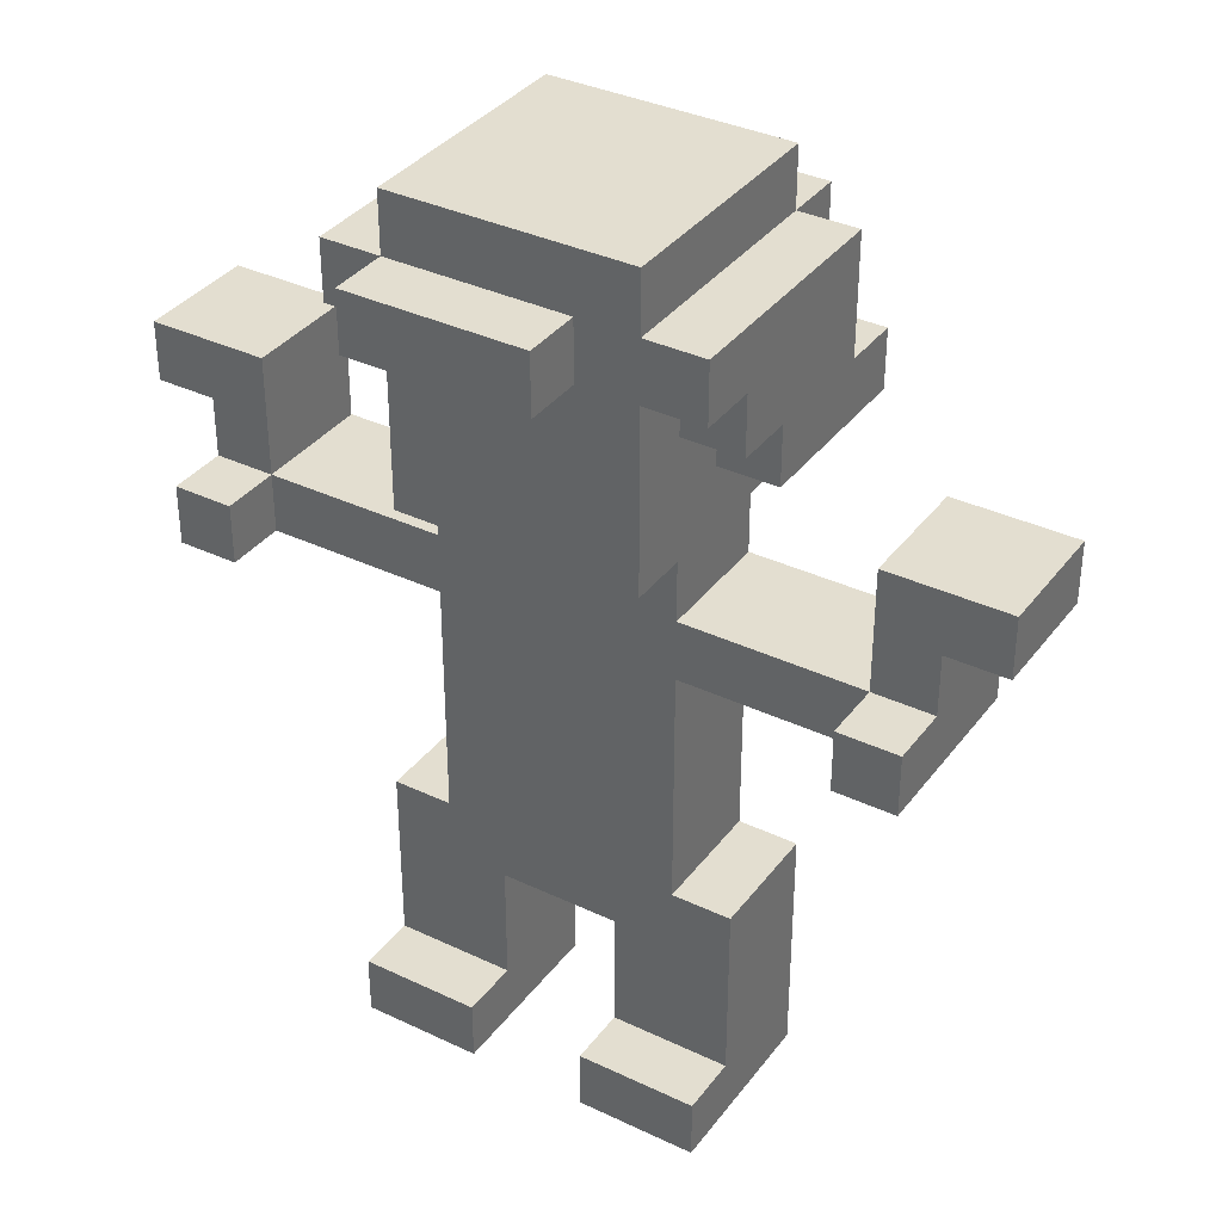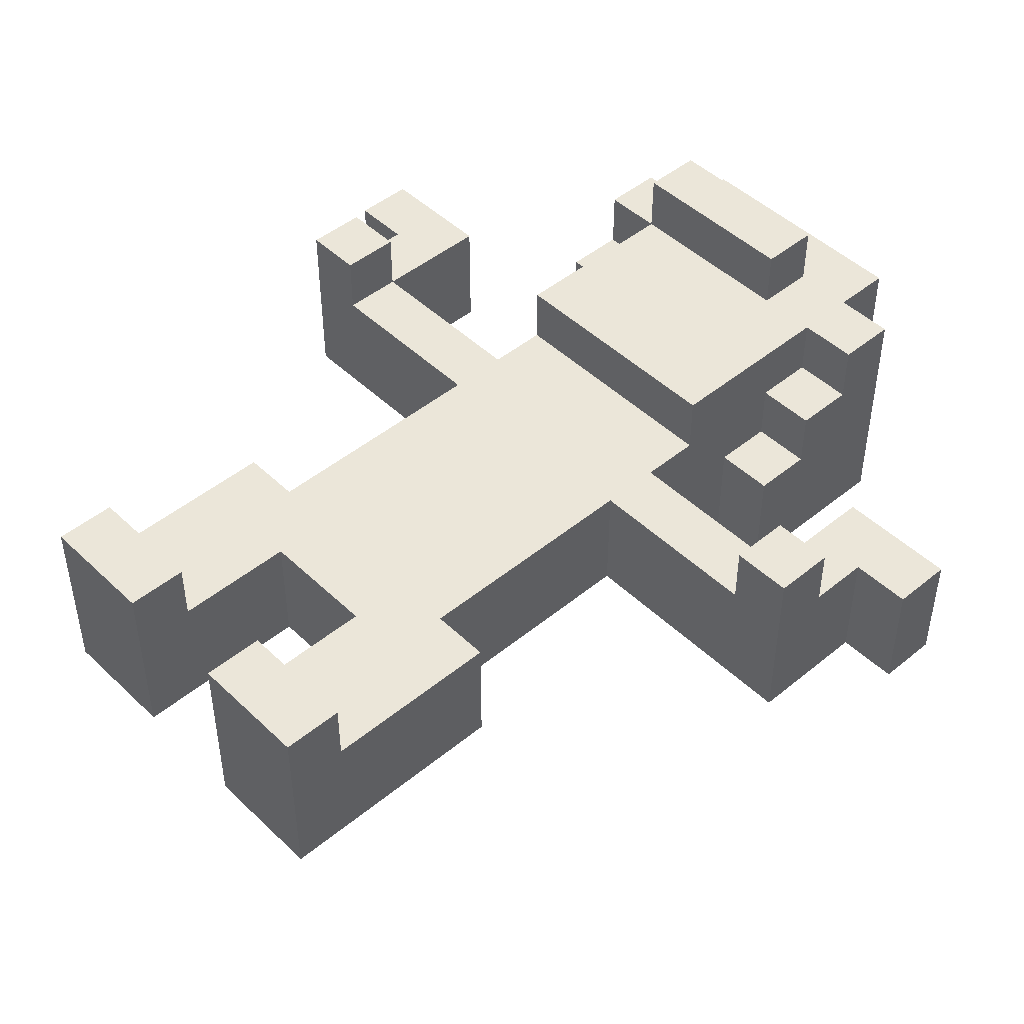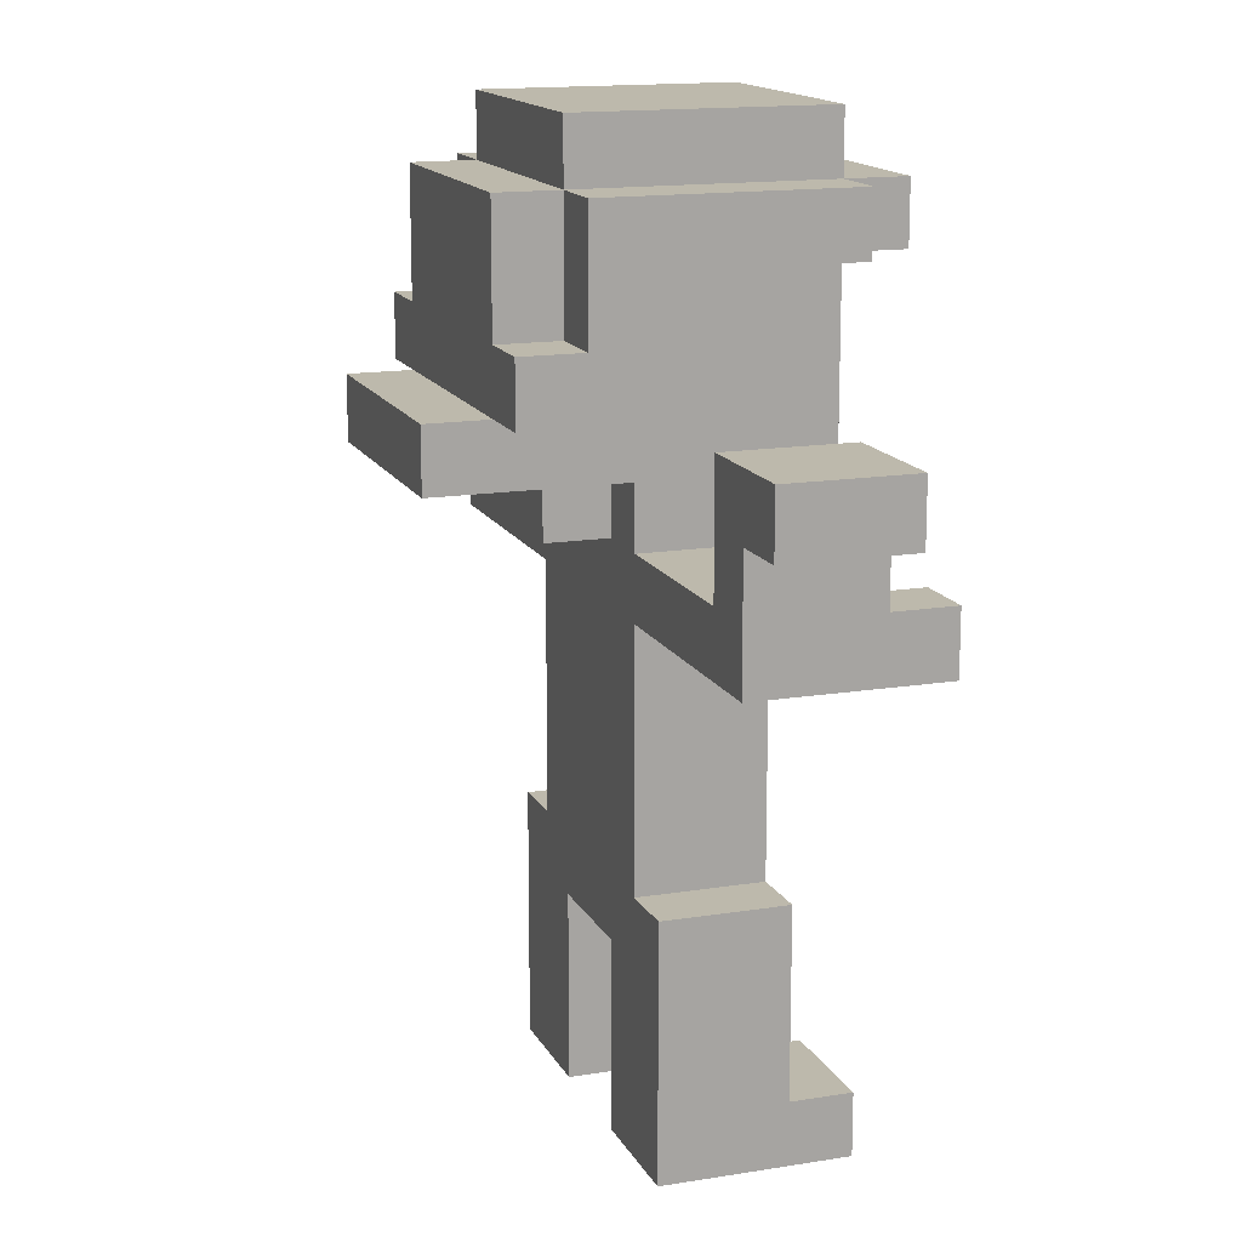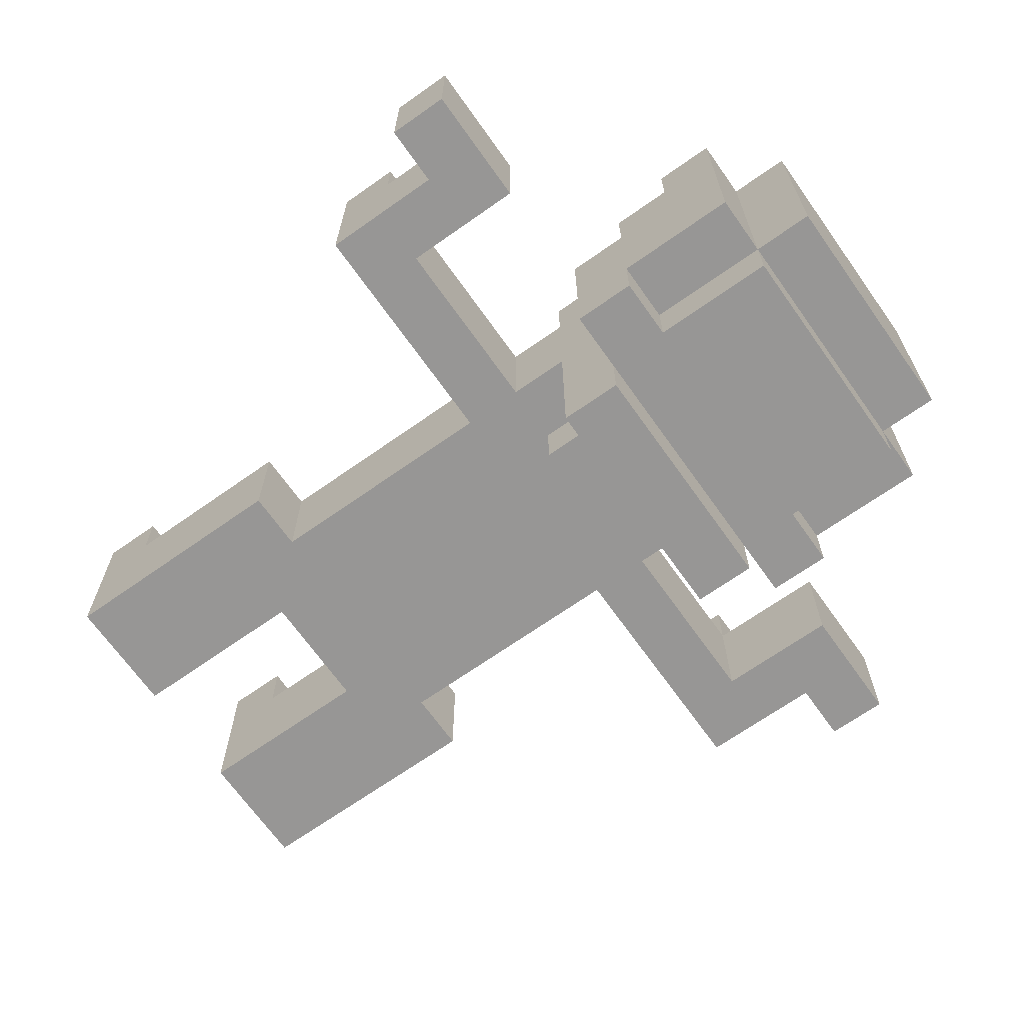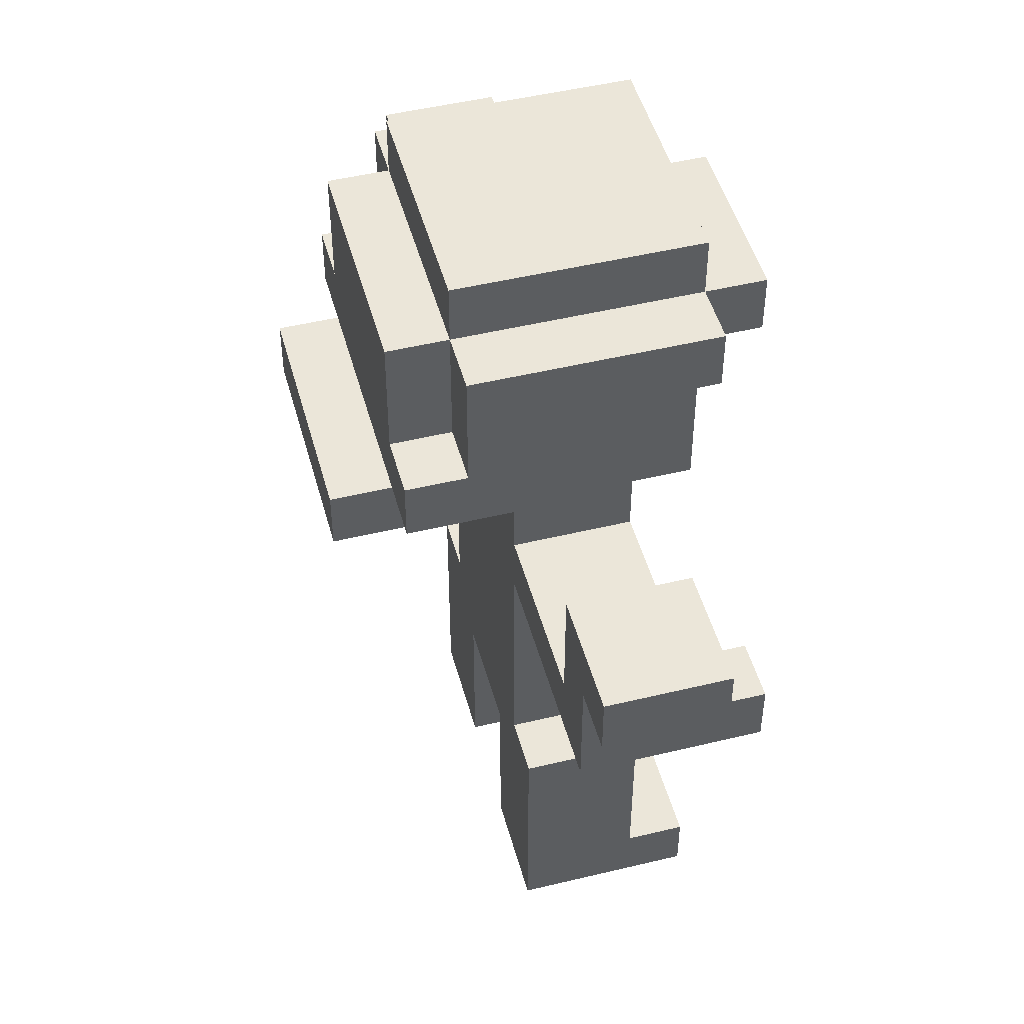
<metadata>
{"format":"obj","ext":"obj","renderer":"f3d","projection":"perspective","resolution":1024,"background":"white","views":[{"elev":35.8,"azim":32.0,"up":"+Y"},{"elev":46.9,"azim":47.1,"up":"+Z"},{"elev":15.0,"azim":-109.3,"up":"+Y"},{"elev":-68.0,"azim":125.3,"up":"+Z"},{"elev":48.5,"azim":-105.1,"up":"+Y"}]}
</metadata>
<code>
v -7 10 1.5
v -7 10 -0.5
v -7 11 1.5
v -7 11 -0.5
v -6 8 2.5
v -6 8 -0.5
v -6 9 2.5
v -6 9 1.5
v -6 10 1.5
v -6 10 -0.5
v -3 0 2.5
v -3 0 -0.5
v -3 1 2.5
v -3 1 1.5
v -3 1 -0.5
v -3 4 1.5
v -3 4 -0.5
v -3 11 0.5
v -3 11 -2.5
v -3 12 1.5
v -3 12 0.5
v -3 12 -1.5
v -3 12 -2.5
v -3 13 2.5
v -3 13 1.5
v -3 14 2.5
v -3 14 -1.5
v -2 4 1.5
v -2 4 -0.5
v -2 8 1.5
v -2 8 -0.5
v -2 9 1.5
v -2 9 -0.5
v -2 10 2.5
v -2 10 1.5
v -2 10 -0.5
v -2 10 -1.5
v -2 10 -3.5
v -2 11 0.5
v -2 11 -1.5
v -2 11 -2.5
v -2 11 -3.5
v -2 12 2.5
v -2 12 1.5
v -2 12 0.5
v -2 12 -1.5
v -2 12 -2.5
v -2 13 3.5
v -2 13 2.5
v -2 13 1.5
v -2 14 3.5
v -2 14 2.5
v -2 14 -1.5
v -2 14 -2.5
v -2 15 2.5
v -2 15 -1.5
v -1 9 -0.5
v -1 9 -1.5
v -1 10 -0.5
v -1 10 -1.5
v 1 0 2.5
v 1 0 -0.5
v 1 1 2.5
v 1 1 1.5
v 1 1 -0.5
v 1 3 1.5
v 1 3 -0.5
v 5 8 2.5
v 5 8 1.5
v 5 9 2.5
v 5 9 1.5
v 5 9 -0.5
v 5 11 1.5
v 5 11 -0.5
v -5 8 2.5
v -5 8 1.5
v -5 9 2.5
v -5 9 1.5
v -5 9 -0.5
v -5 11 1.5
v -5 11 -0.5
v -1 0 2.5
v -1 0 -0.5
v -1 1 2.5
v -1 1 1.5
v -1 1 -0.5
v -1 3 1.5
v -1 3 -0.5
v 1 9 -0.5
v 1 9 -1.5
v 1 10 -0.5
v 1 10 -1.5
v 1 13 3.5
v 1 13 2.5
v 1 14 3.5
v 1 14 2.5
v 2 4 1.5
v 2 4 -0.5
v 2 8 1.5
v 2 8 -0.5
v 2 9 1.5
v 2 9 -0.5
v 2 10 2.5
v 2 10 1.5
v 2 10 -0.5
v 2 10 -1.5
v 2 10 -3.5
v 2 11 0.5
v 2 11 -1.5
v 2 11 -2.5
v 2 11 -3.5
v 2 12 2.5
v 2 12 1.5
v 2 12 0.5
v 2 12 -1.5
v 2 12 -2.5
v 2 13 2.5
v 2 13 1.5
v 2 14 2.5
v 2 14 -1.5
v 2 14 -2.5
v 2 15 2.5
v 2 15 -1.5
v 3 0 2.5
v 3 0 -0.5
v 3 1 2.5
v 3 1 1.5
v 3 1 -0.5
v 3 4 1.5
v 3 4 -0.5
v 3 11 0.5
v 3 11 -2.5
v 3 12 1.5
v 3 12 0.5
v 3 12 -1.5
v 3 12 -2.5
v 3 13 2.5
v 3 13 1.5
v 3 14 2.5
v 3 14 -1.5
v 6 8 2.5
v 6 8 -0.5
v 6 9 2.5
v 6 9 1.5
v 6 10 1.5
v 6 10 -0.5
v 7 10 1.5
v 7 10 -0.5
v 7 11 1.5
v 7 11 -0.5
v -2 13 3.5
v -2 14 3.5
v 1 13 3.5
v 1 14 3.5
v -6 8 2.5
v -6 9 2.5
v -5 8 2.5
v -5 9 2.5
v -3 0 2.5
v -3 1 2.5
v -3 13 2.5
v -3 14 2.5
v -2 10 2.5
v -2 12 2.5
v -2 13 2.5
v -2 14 2.5
v -2 15 2.5
v -1 0 2.5
v -1 1 2.5
v -1 10 2.5
v -1 11 2.5
v -1 12 2.5
v -1 13 2.5
v 1 0 2.5
v 1 1 2.5
v 1 10 2.5
v 1 11 2.5
v 1 12 2.5
v 1 13 2.5
v 1 14 2.5
v 2 10 2.5
v 2 12 2.5
v 2 13 2.5
v 2 14 2.5
v 2 15 2.5
v 3 0 2.5
v 3 1 2.5
v 3 13 2.5
v 3 14 2.5
v 5 8 2.5
v 5 9 2.5
v 6 8 2.5
v 6 9 2.5
v -7 10 1.5
v -7 11 1.5
v -6 9 1.5
v -6 10 1.5
v -5 8 1.5
v -5 9 1.5
v -5 11 1.5
v -3 1 1.5
v -3 4 1.5
v -3 8 1.5
v -3 9 1.5
v -3 12 1.5
v -3 13 1.5
v -2 4 1.5
v -2 8 1.5
v -2 9 1.5
v -2 10 1.5
v -2 12 1.5
v -2 13 1.5
v -1 1 1.5
v -1 3 1.5
v -1 9 1.5
v -1 10 1.5
v 1 1 1.5
v 1 3 1.5
v 1 9 1.5
v 1 10 1.5
v 2 4 1.5
v 2 8 1.5
v 2 9 1.5
v 2 10 1.5
v 2 12 1.5
v 2 13 1.5
v 3 1 1.5
v 3 4 1.5
v 3 8 1.5
v 3 9 1.5
v 3 12 1.5
v 3 13 1.5
v 5 8 1.5
v 5 9 1.5
v 5 11 1.5
v 6 9 1.5
v 6 10 1.5
v 7 10 1.5
v 7 11 1.5
v -3 11 0.5
v -3 12 0.5
v -2 11 0.5
v -2 12 0.5
v 2 11 0.5
v 2 12 0.5
v 3 11 0.5
v 3 12 0.5
v -7 10 -0.5
v -7 11 -0.5
v -6 8 -0.5
v -6 10 -0.5
v -5 9 -0.5
v -5 11 -0.5
v -3 0 -0.5
v -3 1 -0.5
v -3 4 -0.5
v -3 8 -0.5
v -3 9 -0.5
v -2 4 -0.5
v -2 8 -0.5
v -2 9 -0.5
v -2 10 -0.5
v -1 0 -0.5
v -1 1 -0.5
v -1 3 -0.5
v -1 9 -0.5
v -1 10 -0.5
v 1 0 -0.5
v 1 1 -0.5
v 1 3 -0.5
v 1 9 -0.5
v 1 10 -0.5
v 2 4 -0.5
v 2 8 -0.5
v 2 9 -0.5
v 2 10 -0.5
v 3 0 -0.5
v 3 1 -0.5
v 3 4 -0.5
v 3 8 -0.5
v 3 9 -0.5
v 5 9 -0.5
v 5 11 -0.5
v 6 8 -0.5
v 6 10 -0.5
v 7 10 -0.5
v 7 11 -0.5
v -3 12 -1.5
v -3 14 -1.5
v -2 12 -1.5
v -2 14 -1.5
v -2 15 -1.5
v -1 9 -1.5
v -1 10 -1.5
v 1 9 -1.5
v 1 10 -1.5
v 2 12 -1.5
v 2 14 -1.5
v 2 15 -1.5
v 3 12 -1.5
v 3 14 -1.5
v -3 11 -2.5
v -3 12 -2.5
v -2 11 -2.5
v -2 12 -2.5
v -2 14 -2.5
v 2 11 -2.5
v 2 12 -2.5
v 2 14 -2.5
v 3 11 -2.5
v 3 12 -2.5
v -2 10 -3.5
v -2 11 -3.5
v 2 10 -3.5
v 2 11 -3.5
v -3 0 2.5
v -1 0 2.5
v 1 0 2.5
v 3 0 2.5
v -3 0 -0.5
v -1 0 -0.5
v 1 0 -0.5
v 3 0 -0.5
v -1 3 1.5
v 1 3 1.5
v -1 3 -0.5
v 1 3 -0.5
v -6 8 2.5
v -5 8 2.5
v 5 8 2.5
v 6 8 2.5
v -5 8 1.5
v -3 8 1.5
v -2 8 1.5
v 2 8 1.5
v 3 8 1.5
v 5 8 1.5
v -6 8 -0.5
v -3 8 -0.5
v -2 8 -0.5
v 2 8 -0.5
v 3 8 -0.5
v 6 8 -0.5
v -1 9 -0.5
v 1 9 -0.5
v -1 9 -1.5
v 1 9 -1.5
v -2 10 2.5
v -1 10 2.5
v 1 10 2.5
v 2 10 2.5
v -7 10 1.5
v -6 10 1.5
v -2 10 1.5
v -1 10 1.5
v 1 10 1.5
v 2 10 1.5
v 6 10 1.5
v 7 10 1.5
v -7 10 -0.5
v -6 10 -0.5
v -2 10 -0.5
v -1 10 -0.5
v 1 10 -0.5
v 2 10 -0.5
v 6 10 -0.5
v 7 10 -0.5
v -2 10 -1.5
v -1 10 -1.5
v 1 10 -1.5
v 2 10 -1.5
v -2 10 -3.5
v 2 10 -3.5
v -3 11 0.5
v -2 11 0.5
v 2 11 0.5
v 3 11 0.5
v -2 11 -1.5
v 2 11 -1.5
v -3 11 -2.5
v -2 11 -2.5
v 2 11 -2.5
v 3 11 -2.5
v -3 12 1.5
v -2 12 1.5
v 2 12 1.5
v 3 12 1.5
v -3 12 0.5
v -2 12 0.5
v 2 12 0.5
v 3 12 0.5
v -2 13 3.5
v 1 13 3.5
v -3 13 2.5
v -2 13 2.5
v -1 13 2.5
v 1 13 2.5
v 2 13 2.5
v 3 13 2.5
v -3 13 1.5
v -2 13 1.5
v 2 13 1.5
v 3 13 1.5
v -3 1 2.5
v -1 1 2.5
v 1 1 2.5
v 3 1 2.5
v -3 1 1.5
v -1 1 1.5
v 1 1 1.5
v 3 1 1.5
v -3 4 1.5
v -2 4 1.5
v 2 4 1.5
v 3 4 1.5
v -3 4 -0.5
v -2 4 -0.5
v 2 4 -0.5
v 3 4 -0.5
v -6 9 2.5
v -5 9 2.5
v 5 9 2.5
v 6 9 2.5
v -6 9 1.5
v -5 9 1.5
v -3 9 1.5
v -2 9 1.5
v 2 9 1.5
v 3 9 1.5
v 5 9 1.5
v 6 9 1.5
v -5 9 -0.5
v -3 9 -0.5
v -2 9 -0.5
v 2 9 -0.5
v 3 9 -0.5
v 5 9 -0.5
v -7 11 1.5
v -5 11 1.5
v 5 11 1.5
v 7 11 1.5
v -7 11 -0.5
v -5 11 -0.5
v 5 11 -0.5
v 7 11 -0.5
v -2 11 -2.5
v 2 11 -2.5
v -2 11 -3.5
v 2 11 -3.5
v -3 12 -1.5
v -2 12 -1.5
v 2 12 -1.5
v 3 12 -1.5
v -3 12 -2.5
v -2 12 -2.5
v 2 12 -2.5
v 3 12 -2.5
v -2 14 3.5
v 1 14 3.5
v -3 14 2.5
v -2 14 2.5
v 1 14 2.5
v 2 14 2.5
v 3 14 2.5
v -3 14 -1.5
v -2 14 -1.5
v 2 14 -1.5
v 3 14 -1.5
v -2 14 -2.5
v 2 14 -2.5
v -2 15 2.5
v 2 15 2.5
v -2 15 -1.5
v 2 15 -1.5
f 3 2 1
f 4 2 3
f 7 6 5
f 8 6 7
f 9 6 8
f 10 6 9
f 13 12 11
f 14 12 13
f 15 12 14
f 16 15 14
f 17 15 16
f 21 19 18
f 22 19 21
f 23 19 22
f 25 21 20
f 25 22 21
f 26 25 24
f 27 22 25
f 27 25 26
f 30 29 28
f 31 29 30
f 35 33 32
f 36 33 35
f 39 36 35
f 39 35 34
f 39 37 36
f 40 38 37
f 40 37 39
f 41 38 40
f 42 38 41
f 43 39 34
f 44 39 43
f 45 39 44
f 49 44 43
f 50 44 49
f 51 49 48
f 52 49 51
f 53 47 46
f 54 47 53
f 55 53 52
f 56 53 55
f 59 58 57
f 60 58 59
f 63 62 61
f 64 62 63
f 65 62 64
f 66 65 64
f 67 65 66
f 70 69 68
f 71 69 70
f 73 72 71
f 74 72 73
f 75 76 77
f 77 76 78
f 78 79 80
f 80 79 81
f 82 83 84
f 84 83 85
f 85 83 86
f 85 86 87
f 87 86 88
f 89 90 91
f 91 90 92
f 93 94 95
f 95 94 96
f 97 98 99
f 99 98 100
f 101 102 104
f 104 102 105
f 104 105 108
f 103 104 108
f 105 106 108
f 106 107 109
f 108 106 109
f 109 107 110
f 110 107 111
f 103 108 112
f 112 108 113
f 113 108 114
f 112 113 117
f 117 113 118
f 115 116 120
f 120 116 121
f 119 120 122
f 122 120 123
f 124 125 126
f 126 125 127
f 127 125 128
f 127 128 129
f 129 128 130
f 131 132 134
f 134 132 135
f 135 132 136
f 133 134 138
f 134 135 138
f 137 138 139
f 138 135 140
f 139 138 140
f 141 142 143
f 143 142 144
f 144 142 145
f 145 142 146
f 147 148 149
f 149 148 150
f 153 152 151
f 154 152 153
f 157 156 155
f 158 156 157
f 165 162 161
f 166 162 165
f 168 160 159
f 169 160 168
f 170 164 163
f 171 164 170
f 172 165 164
f 172 164 171
f 173 165 172
f 176 171 170
f 177 172 171
f 177 171 176
f 177 173 172
f 178 173 177
f 179 173 178
f 180 167 166
f 181 178 177
f 181 177 176
f 182 179 178
f 182 178 181
f 183 180 179
f 183 179 182
f 184 167 180
f 184 180 183
f 185 167 184
f 186 175 174
f 187 175 186
f 188 184 183
f 189 184 188
f 192 191 190
f 193 191 192
f 197 195 194
f 199 197 196
f 200 195 197
f 200 197 199
f 203 199 198
f 204 199 203
f 207 202 201
f 208 204 203
f 209 204 208
f 211 206 205
f 212 206 211
f 213 207 201
f 214 207 213
f 215 210 209
f 215 208 207
f 215 209 208
f 216 210 215
f 218 207 214
f 219 216 215
f 219 215 207
f 220 216 219
f 221 218 217
f 221 207 218
f 221 220 219
f 221 219 207
f 222 220 221
f 223 220 222
f 224 220 223
f 227 221 217
f 228 221 227
f 229 223 222
f 230 223 229
f 231 226 225
f 232 226 231
f 233 230 229
f 234 230 233
f 236 235 234
f 237 235 236
f 238 235 237
f 239 235 238
f 242 241 240
f 243 241 242
f 246 245 244
f 247 245 246
f 248 249 251
f 250 251 252
f 251 249 253
f 252 251 253
f 250 252 257
f 257 252 258
f 255 256 259
f 257 258 260
f 260 258 261
f 254 255 263
f 255 259 264
f 263 255 264
f 264 259 265
f 260 261 266
f 261 262 266
f 259 260 266
f 266 262 267
f 265 259 270
f 259 266 271
f 269 270 273
f 271 272 273
f 259 271 273
f 270 259 273
f 273 272 274
f 274 272 275
f 275 272 276
f 268 269 277
f 269 273 278
f 277 269 278
f 278 273 279
f 274 275 280
f 280 275 281
f 280 281 282
f 280 282 284
f 282 283 284
f 284 283 285
f 285 283 286
f 286 283 287
f 288 289 290
f 290 289 291
f 293 294 295
f 295 294 296
f 291 292 298
f 298 292 299
f 297 298 300
f 300 298 301
f 302 303 304
f 304 303 305
f 304 305 307
f 305 306 307
f 307 306 308
f 308 306 309
f 307 308 310
f 310 308 311
f 312 313 314
f 314 313 315
f 320 317 316
f 321 317 320
f 322 319 318
f 323 319 322
f 326 325 324
f 327 325 326
f 332 329 328
f 337 331 330
f 338 332 328
f 338 333 332
f 339 334 333
f 339 333 338
f 340 334 339
f 341 336 335
f 342 337 336
f 342 336 341
f 343 331 337
f 343 337 342
f 346 345 344
f 347 345 346
f 354 349 348
f 355 350 349
f 355 349 354
f 356 351 350
f 356 350 355
f 357 351 356
f 360 353 352
f 361 353 360
f 366 359 358
f 367 359 366
f 368 363 362
f 369 363 368
f 370 365 364
f 371 365 370
f 372 369 368
f 372 370 369
f 372 371 370
f 373 371 372
f 378 375 374
f 379 377 376
f 380 378 374
f 381 378 380
f 382 377 379
f 383 377 382
f 388 385 384
f 389 385 388
f 390 387 386
f 391 387 390
f 395 393 392
f 396 393 395
f 397 393 396
f 400 395 394
f 401 395 400
f 402 399 398
f 403 399 402
f 404 405 408
f 408 405 409
f 406 407 410
f 410 407 411
f 412 413 416
f 416 413 417
f 414 415 418
f 418 415 419
f 420 421 424
f 424 421 425
f 422 423 430
f 430 423 431
f 425 426 432
f 426 427 433
f 432 426 433
f 433 427 434
f 428 429 435
f 429 430 436
f 435 429 436
f 436 430 437
f 438 439 442
f 442 439 443
f 440 441 444
f 444 441 445
f 446 447 448
f 448 447 449
f 450 451 454
f 454 451 455
f 452 453 456
f 456 453 457
f 458 459 461
f 461 459 462
f 460 461 465
f 465 461 466
f 463 464 467
f 467 464 468
f 466 467 469
f 469 467 470
f 471 472 473
f 473 472 474

</code>
